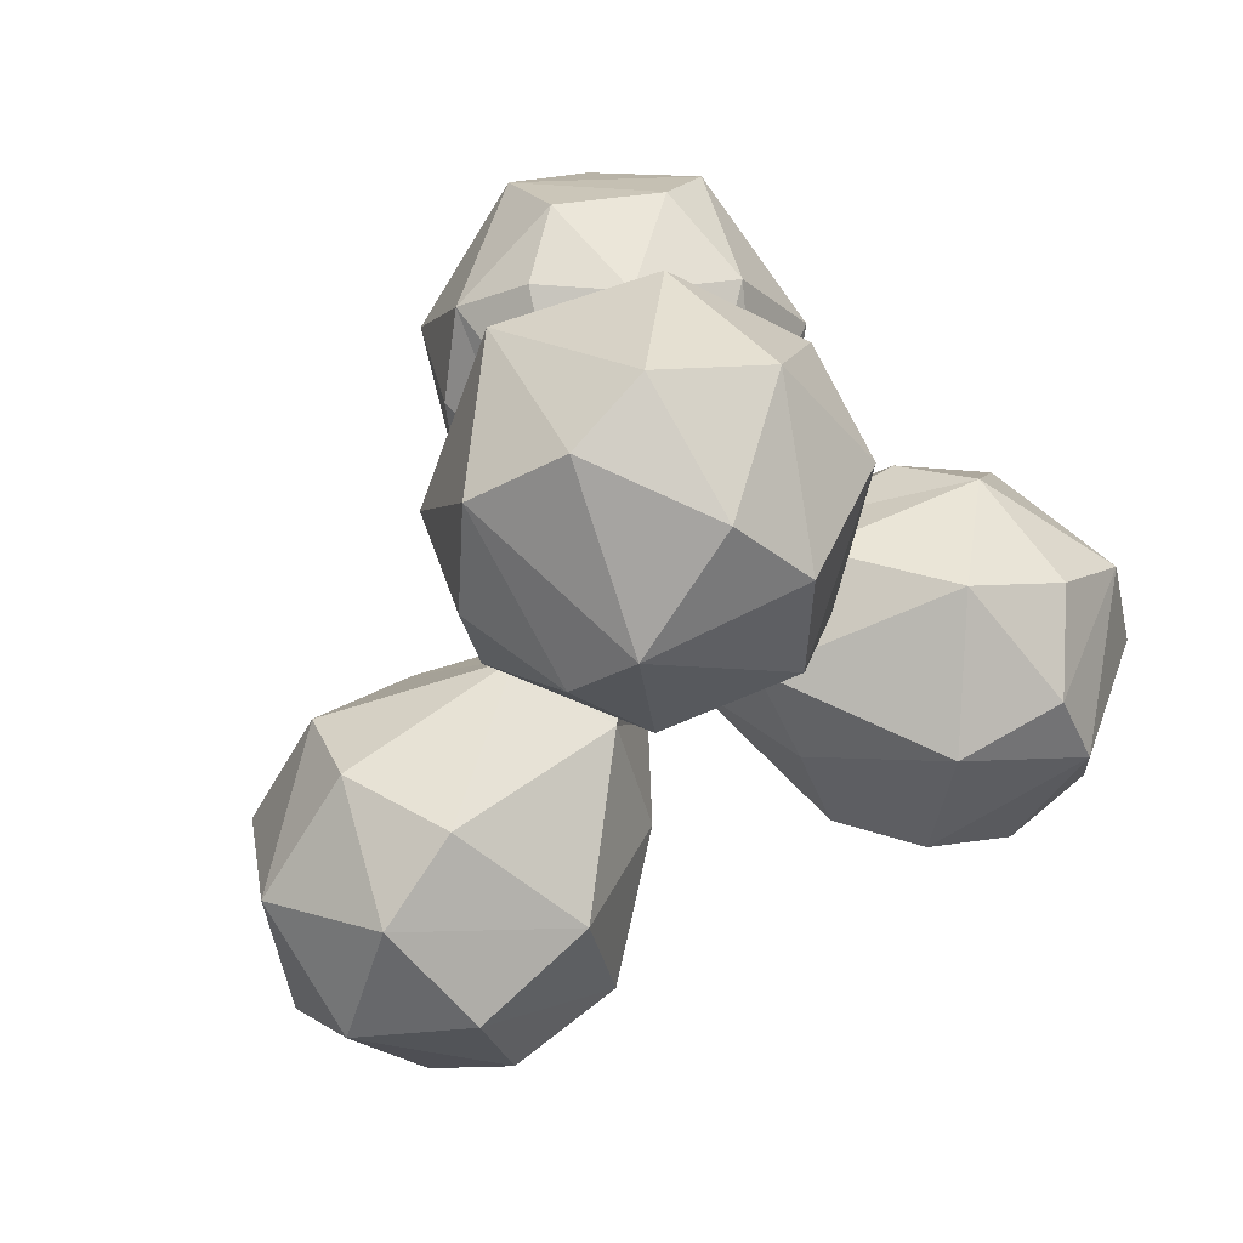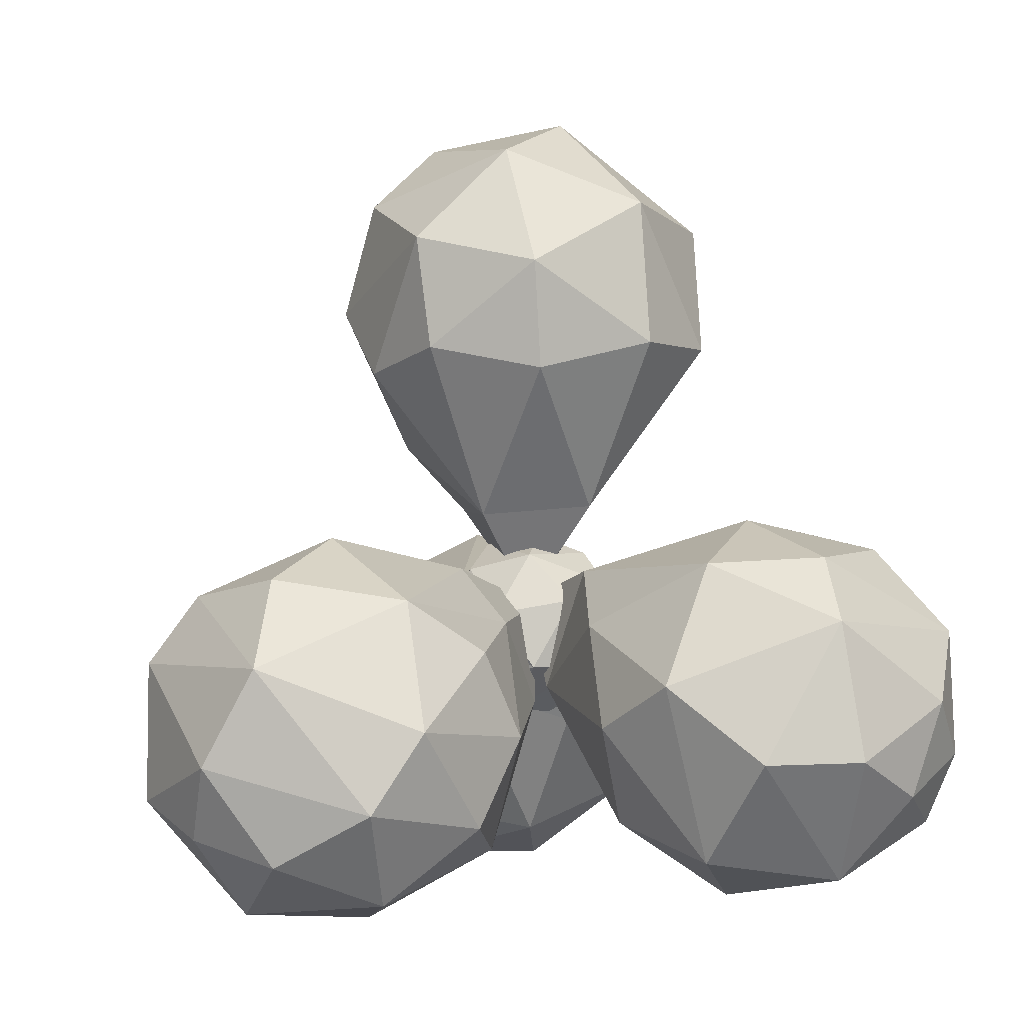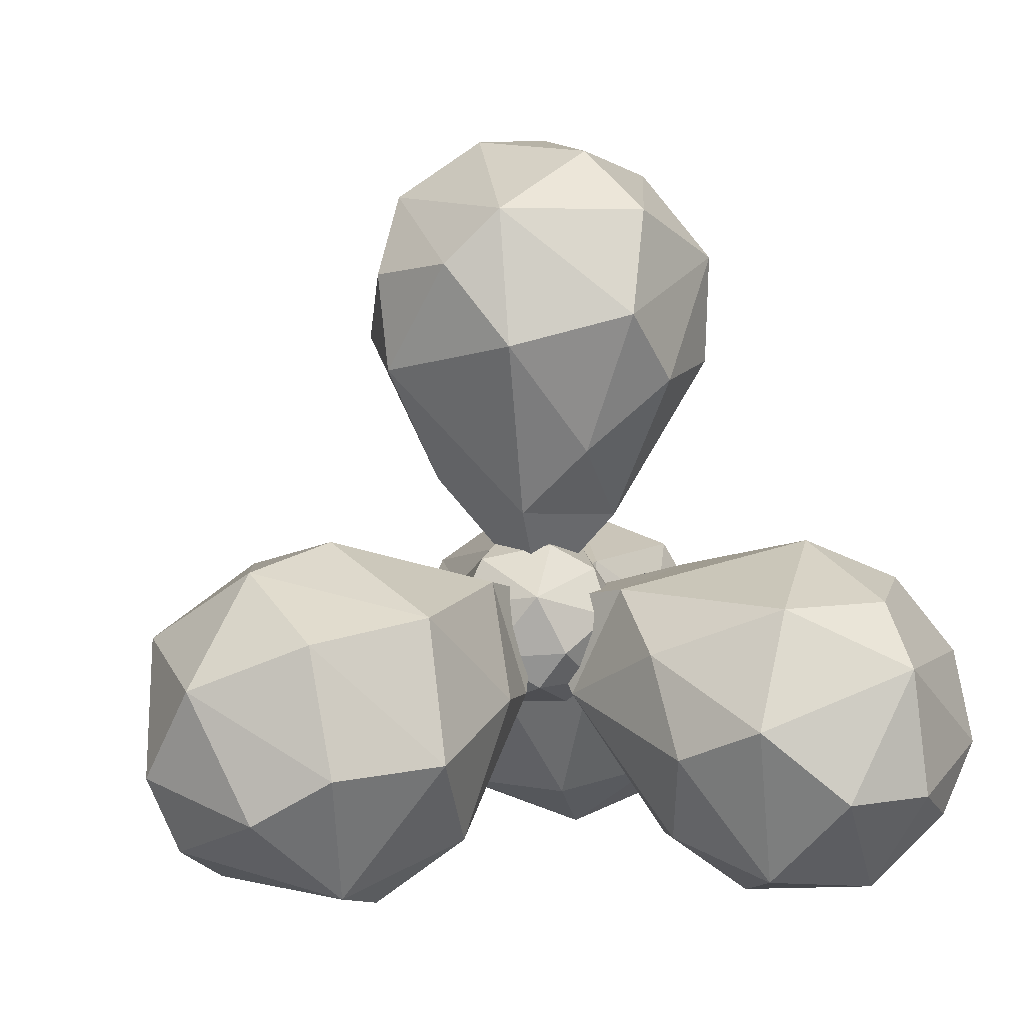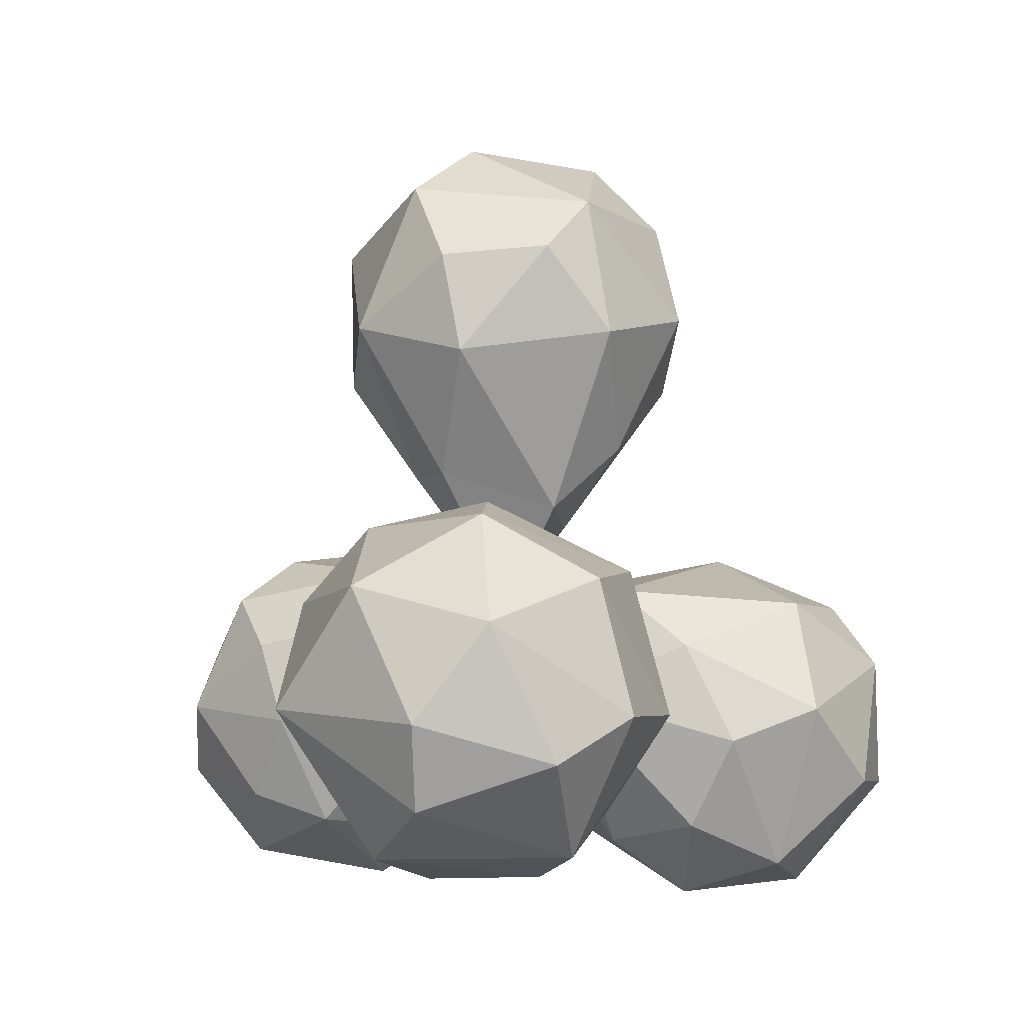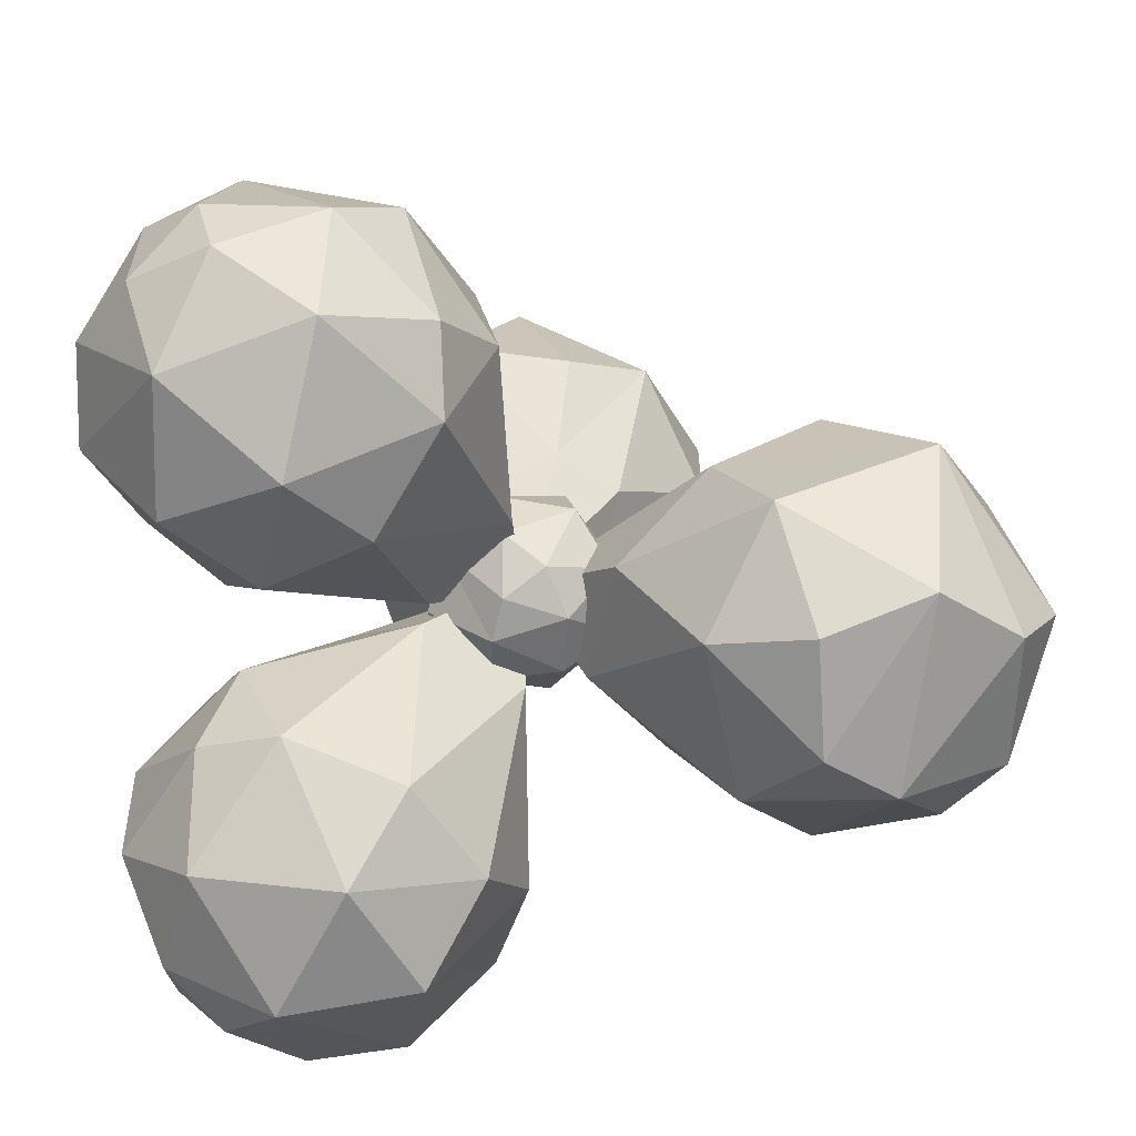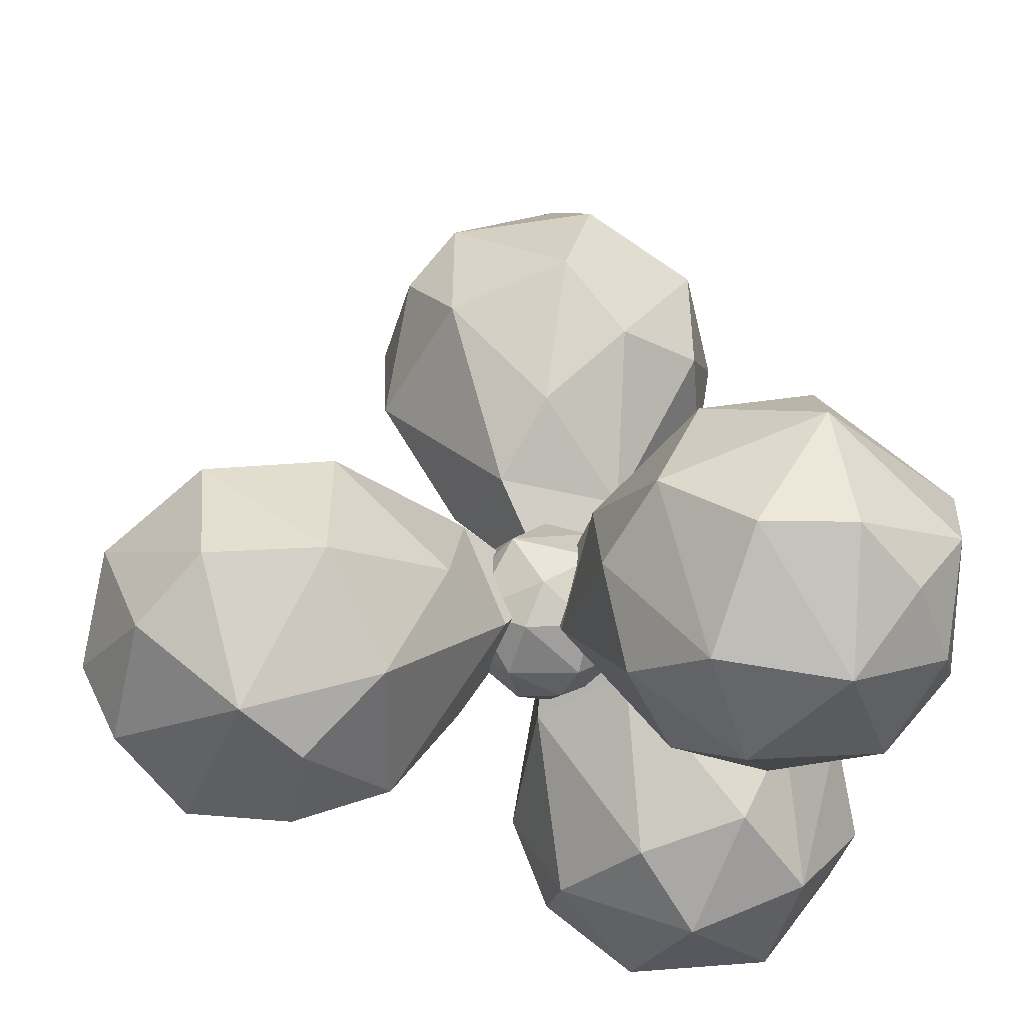
<metadata>
{"format":"obj","ext":"obj","renderer":"f3d","projection":"perspective","resolution":1024,"background":"white","views":[{"elev":73.8,"azim":-50.2,"up":"+Y"},{"elev":-0.8,"azim":81.3,"up":"+Y"},{"elev":2.7,"azim":-38.3,"up":"+Y"},{"elev":-8.1,"azim":-83.2,"up":"+Y"},{"elev":-73.6,"azim":178.9,"up":"+Y"},{"elev":-39.8,"azim":-13.7,"up":"+Y"}]}
</metadata>
<code>
o Sphere.004
v -0.3818 0.3901 -0.1985
v -0.6502 -0.3021 -0.2584
v -0.4624 -0.1856 -0.529
v -0.4159 0.1426 -0.5059
v -0.3235 -0.5113 -0.3245
v -0.07437 -0.108 -0.5648
v -0.1054 -0.4032 -0.4604
v 0.03474 0.1622 -0.4616
v -0.1473 0.3298 -0.3745
v -0.1165 -0.5741 -0.1723
v 0.1884 -0.2989 -0.3339
v 0.1235 0.322 -0.01383
v 0.2546 0.06647 -0.2302
v -0.06496 -0.565 0.05161
v 0.2621 -0.3065 -0.01507
v 0.2329 -0.00599 0.1957
v -0.06431 -0.4134 0.2963
v -0.0556 -0.03242 0.4325
v -0.0574 0.2384 0.2978
v -0.3528 -0.2364 0.3963
v -0.5118 0.09534 0.3269
v -0.4173 -0.4451 0.2358
v -0.4375 -0.5482 -0.06999
v -0.6829 -0.266 0.08617
v -0.2779 0.3785 0.1661
v -0.1769 0.428 -0.1142
v -0.58 0.2943 -0.1036
v -0.7222 0.0331 -0.1179
f 23 2 5
f 2 3 5
f 10 23 5
f 4 8 6
f 4 9 8
f 6 11 7
f 10 7 11
f 11 8 13
f 9 12 8
f 11 13 15
f 8 12 13
f 14 11 15
f 13 16 15
f 16 18 15
f 12 19 16
f 19 12 25
f 19 21 18
f 14 17 22
f 20 18 21
f 22 20 24
f 21 25 27
f 21 28 24
f 25 26 1
f 10 14 23
f 24 28 2
f 2 23 24
f 3 2 28
f 28 27 4
f 3 28 4
f 27 1 4
f 5 3 7
f 4 1 9
f 3 4 6
f 1 26 9
f 3 6 7
f 10 5 7
f 11 6 8
f 9 26 12
f 10 11 14
f 16 13 12
f 14 15 17
f 15 18 17
f 16 19 18
f 12 26 25
f 17 18 20
f 22 17 20
f 19 25 21
f 23 14 22
f 20 21 24
f 27 25 1
f 22 24 23
f 21 27 28
o Sphere
v 0.9347 0.5083 -1.071
v 1.611 -0.4381 -1.936
v 1.083 0.3497 -1.733
v 0.1441 0.2972 -0.8692
v 0.3991 0.1601 -1.798
v 0.6543 0.4276 -1.517
v 1.314 -0.7294 -2.104
v 1.177 -0.08654 -2.119
v 0.0451 -0.1526 -1.591
v 0.6823 -0.8807 -2.123
v -0.06153 -0.02168 -0.9445
v 0.3725 -0.5032 -2.067
v -0.08232 -0.6165 -1.436
v -0.1557 -0.482 -0.5286
v 0.1762 -1.048 -1.642
v 1.213 -1.096 -1.976
v 0.1478 -1.202 -1.202
v 0.7089 -1.375 -1.722
v -0.2093 0.05109 -0.0509
v 0.8601 -1.511 -0.9712
v 0.4689 -1.243 -0.6375
v 1.462 -1.268 -0.7214
v 0.2509 -0.4155 -0.09059
v 1.451 -1.369 -1.43
v 1.896 -0.7294 -0.9219
v 1.004 -1.1 -0.3577
v 1.23 -0.5841 -0.2203
v 0.4388 0.2305 -0.2684
v 1.65 -0.344 -0.4682
v 1.826 -0.009141 -1.339
v 1.415 0.2798 -0.7408
v 0.8913 -0.05705 -0.2146
v 1.899 -0.7206 -1.439
v 1.627 -0.9253 -1.773
v 1.528 0.3111 -1.335
f 32 29 34
f 30 35 36
f 34 33 32
f 33 36 40
f 39 33 37
f 36 38 40
f 37 33 40
f 35 44 38
f 37 41 39
f 41 40 43
f 41 43 45
f 43 38 46
f 35 62 44
f 45 46 48
f 42 49 51
f 48 50 54
f 51 49 54
f 53 52 61
f 51 54 55
f 55 50 57
f 60 55 57
f 57 59 60
f 57 53 58
f 53 61 58
f 57 58 59
f 62 30 61
f 59 58 63
f 58 61 30
f 59 29 56
f 30 62 35
f 47 32 39
f 47 39 42
f 47 42 51
f 47 51 56
f 63 58 36
f 63 31 29
f 47 56 32
f 29 31 34
f 63 36 31
f 33 34 31
f 33 31 36
f 32 33 39
f 36 35 38
f 41 37 40
f 43 40 38
f 42 39 41
f 38 44 46
f 42 41 45
f 45 43 46
f 52 46 44
f 42 45 49
f 46 52 48
f 45 48 49
f 44 62 52
f 48 52 50
f 49 48 54
f 52 62 61
f 53 50 52
f 55 54 50
f 60 51 55
f 57 50 53
f 56 51 60
f 56 60 59
f 29 59 63
f 36 58 30
f 32 56 29
o Sphere.001
v -0.4984 2.734 -0.2289
v -1.174 1.944 -0.3091
v -0.6994 0.7611 -0.3715
v -0.8506 1.599 -0.8415
v -1.177 1.393 -0.2065
v -0.8768 2.412 -0.5125
v -0.4238 1.331 -0.9489
v -0.1398 2.184 -1.019
v -0.3685 0.782 -0.5707
v 0.1864 0.5942 -0.3459
v 0.2187 1.478 -0.985
v 0.6339 1.487 -0.6022
v 0.5415 2.266 -0.5682
v -0.19 0.06005 -0.04875
v 0.8128 1.907 0.06688
v 0.7316 1.335 0.0225
v 0.5029 2.056 0.6705
v 0.1326 0.547 0.2511
v 0.4316 2.558 0.1652
v -0.1548 2.299 0.8396
v 0.5377 1.453 0.5997
v 0.03115 1.338 0.8574
v -0.5628 0.575 0.2602
v -0.3525 1.702 0.9826
v -0.9163 2.292 0.4966
v -0.9503 1.522 0.624
v -0.3849 0.9343 0.6201
v -0.2866 2.645 0.4787
v -0.02515 2.772 -0.2158
v -1.147 1.985 0.2868
f 68 67 66
f 67 69 71
f 72 67 70
f 70 67 71
f 64 92 71
f 70 74 72
f 74 71 76
f 75 76 78
f 73 79 81
f 78 80 84
f 81 79 84
f 83 82 91
f 81 84 85
f 85 80 87
f 90 85 87
f 87 89 90
f 87 83 88
f 83 91 88
f 87 88 89
f 92 64 91
f 89 88 93
f 88 91 64
f 89 68 86
f 77 66 72
f 77 72 73
f 77 73 81
f 77 81 86
f 93 88 69
f 93 65 68
f 77 86 66
f 93 69 65
f 67 68 65
f 67 65 69
f 66 67 72
f 69 64 71
f 74 70 71
f 73 72 74
f 71 92 76
f 73 74 75
f 75 74 76
f 82 76 92
f 73 75 79
f 76 82 78
f 75 78 79
f 78 82 80
f 79 78 84
f 82 92 91
f 83 80 82
f 85 84 80
f 90 81 85
f 87 80 83
f 86 81 90
f 86 90 89
f 68 89 93
f 69 88 64
f 66 86 68
o Sphere.002
v -2.557 -1.229 -0.2289
v -1.569 -1.552 -0.3091
v -0.6564 -0.6623 -0.3715
v -1.373 -1.122 -0.8415
v -1.058 -1.345 -0.2065
v -2.114 -1.456 -0.5125
v -1.106 -0.5336 -0.8479
v -2.185 -0.6879 -1.019
v -0.8401 0.2201 -0.3459
v -1.67 -0.08743 -0.985
v -1.836 0.293 -0.6022
v -2.521 -0.08955 -0.5682
v -0.2027 0.07608 -0.04875
v -2.293 0.2982 0.06688
v -1.733 0.4415 0.0225
v -2.312 -0.0453 0.6705
v -0.7759 0.1884 0.2511
v -2.749 -0.3028 0.1652
v -2.285 -0.7457 0.8396
v -1.613 0.06727 0.7777
v -0.5365 -0.465 0.2602
v -1.659 -0.7009 0.9826
v -1.988 -1.447 0.4966
v -1.264 -1.185 0.624
v -0.9365 -0.4377 0.6201
v -2.555 -0.9996 0.4787
v -2.772 -0.8063 -0.2158
v -1.616 -1.543 0.2868
f 98 97 96
f 97 99 101
f 100 97 101
f 94 120 101
f 103 101 105
f 104 105 107
f 102 108 110
f 107 109 113
f 110 108 113
f 112 111 119
f 113 109 115
f 118 113 115
f 115 117 118
f 115 112 116
f 112 119 116
f 115 116 117
f 120 94 119
f 117 116 121
f 116 119 94
f 117 98 114
f 106 96 100
f 106 100 102
f 106 102 110
f 106 110 114
f 121 116 99
f 121 95 98
f 106 114 96
f 121 99 95
f 97 98 95
f 97 95 99
f 96 97 100
f 99 94 101
f 103 100 101
f 102 100 103
f 101 120 105
f 102 103 104
f 104 103 105
f 111 105 120
f 102 104 108
f 105 111 107
f 104 107 108
f 107 111 109
f 108 107 113
f 111 120 119
f 112 109 111
f 118 110 113
f 115 109 112
f 114 110 118
f 114 118 117
f 98 117 121
f 99 116 94
f 96 114 98
o Sphere.003
v 1.48 -0.7415 1.863
v 1.214 0.198 1.498
v 0.5284 0.2448 0.4227
v 1.403 0.0912 0.8197
v 0.8236 0.4117 1.157
v 1.592 -0.241 1.609
v 1.272 -0.1804 0.4017
v 1.71 -0.9712 1.036
v 0.6489 -0.04653 0.1986
v 1.695 -0.5606 0.7657
v 1.157 -0.6281 0.1972
v 0.2715 -0.4981 -0.01889
v 1.329 -1.084 0.4371
v 1.48 -1.249 1.504
v 0.9058 -1.24 0.3144
v 1.327 -1.47 0.935
v -0.2075 0.03105 -0.09477
v 0.5662 -1.633 0.9353
v 0.2964 -1.326 0.5245
v 0.2081 -1.467 1.507
v -0.2323 -0.486 0.3092
v 0.911 -1.556 1.609
v 0.3118 -0.9803 2.029
v -0.07641 -1.25 1.014
v -0.2683 -0.7669 1.27
v -0.1117 0.1358 0.5976
v -0.1052 -0.5746 1.752
v 0.71 -0.2511 2.115
v 0.1826 0.07609 1.641
v -0.2332 -0.2038 0.9979
v 0.8199 -0.9649 2.124
v 1.203 -1.131 1.893
v 0.747 0.102 1.859
f 126 125 124
f 125 127 131
f 130 125 128
f 127 129 131
f 128 125 131
f 122 135 129
f 128 132 130
f 132 131 134
f 132 134 136
f 134 129 137
f 122 153 135
f 136 137 139
f 133 140 142
f 139 141 145
f 142 140 145
f 144 143 152
f 142 145 146
f 146 141 148
f 151 146 148
f 148 150 151
f 148 144 149
f 144 152 149
f 148 149 150
f 153 122 152
f 150 149 154
f 149 152 122
f 150 126 147
f 138 124 130
f 138 130 133
f 138 133 142
f 138 142 147
f 154 149 127
f 154 123 126
f 138 147 124
f 154 127 123
f 125 126 123
f 125 123 127
f 124 125 130
f 127 122 129
f 132 128 131
f 134 131 129
f 133 130 132
f 129 135 137
f 133 132 136
f 136 134 137
f 143 137 135
f 133 136 140
f 137 143 139
f 136 139 140
f 135 153 143
f 139 143 141
f 140 139 145
f 143 153 152
f 144 141 143
f 146 145 141
f 151 142 146
f 148 141 144
f 147 142 151
f 147 151 150
f 126 150 154
f 127 149 122
f 124 147 126

</code>
